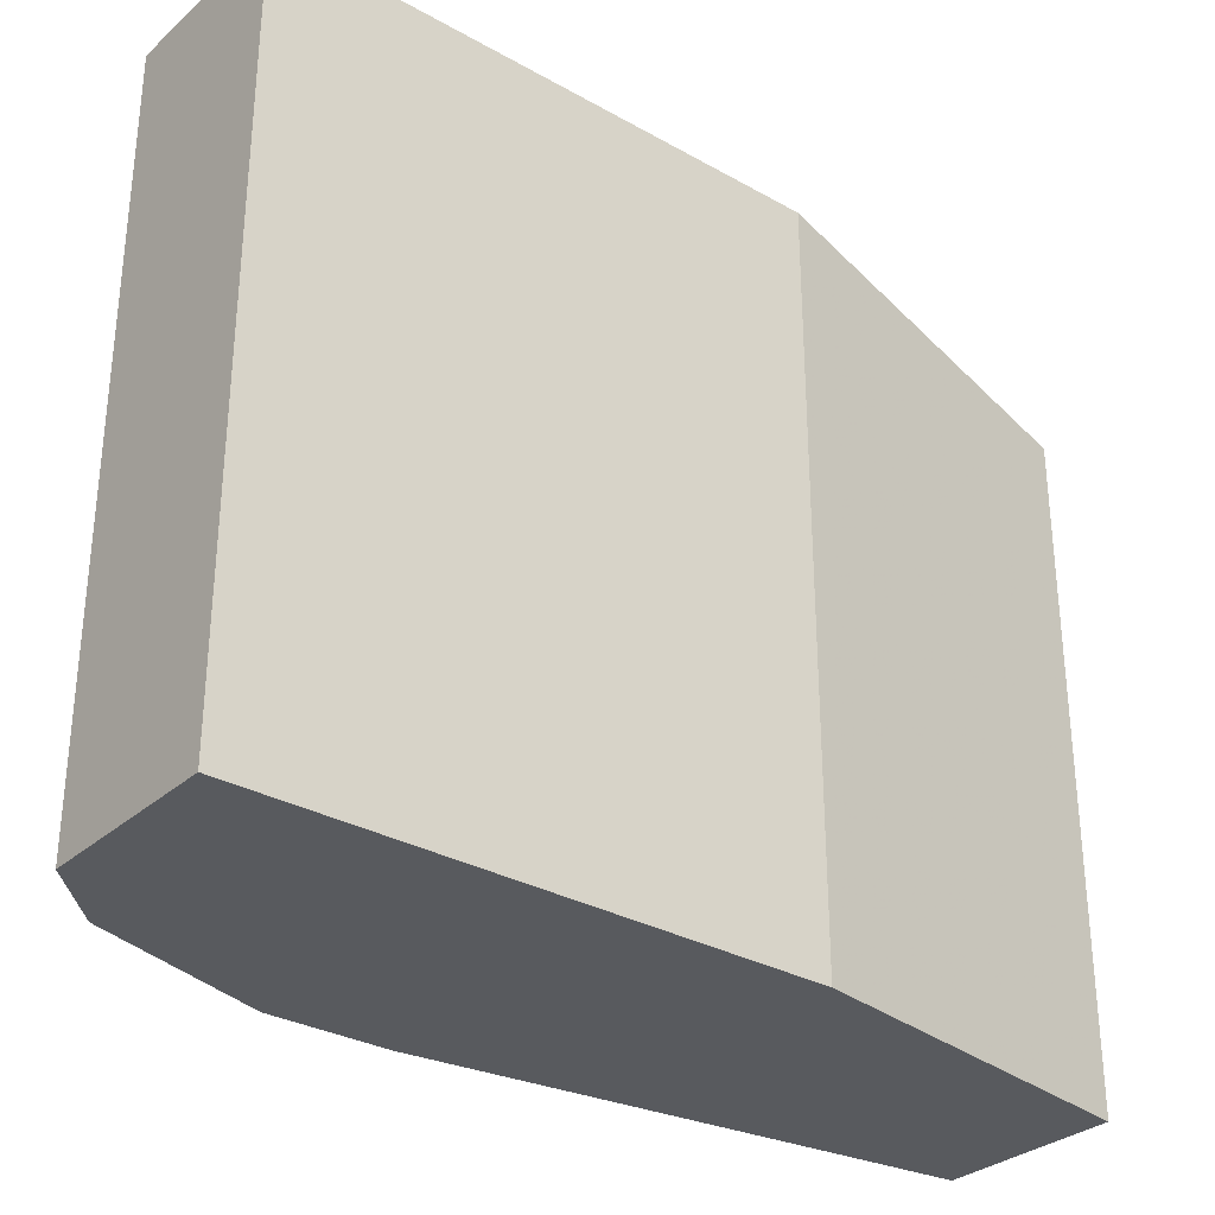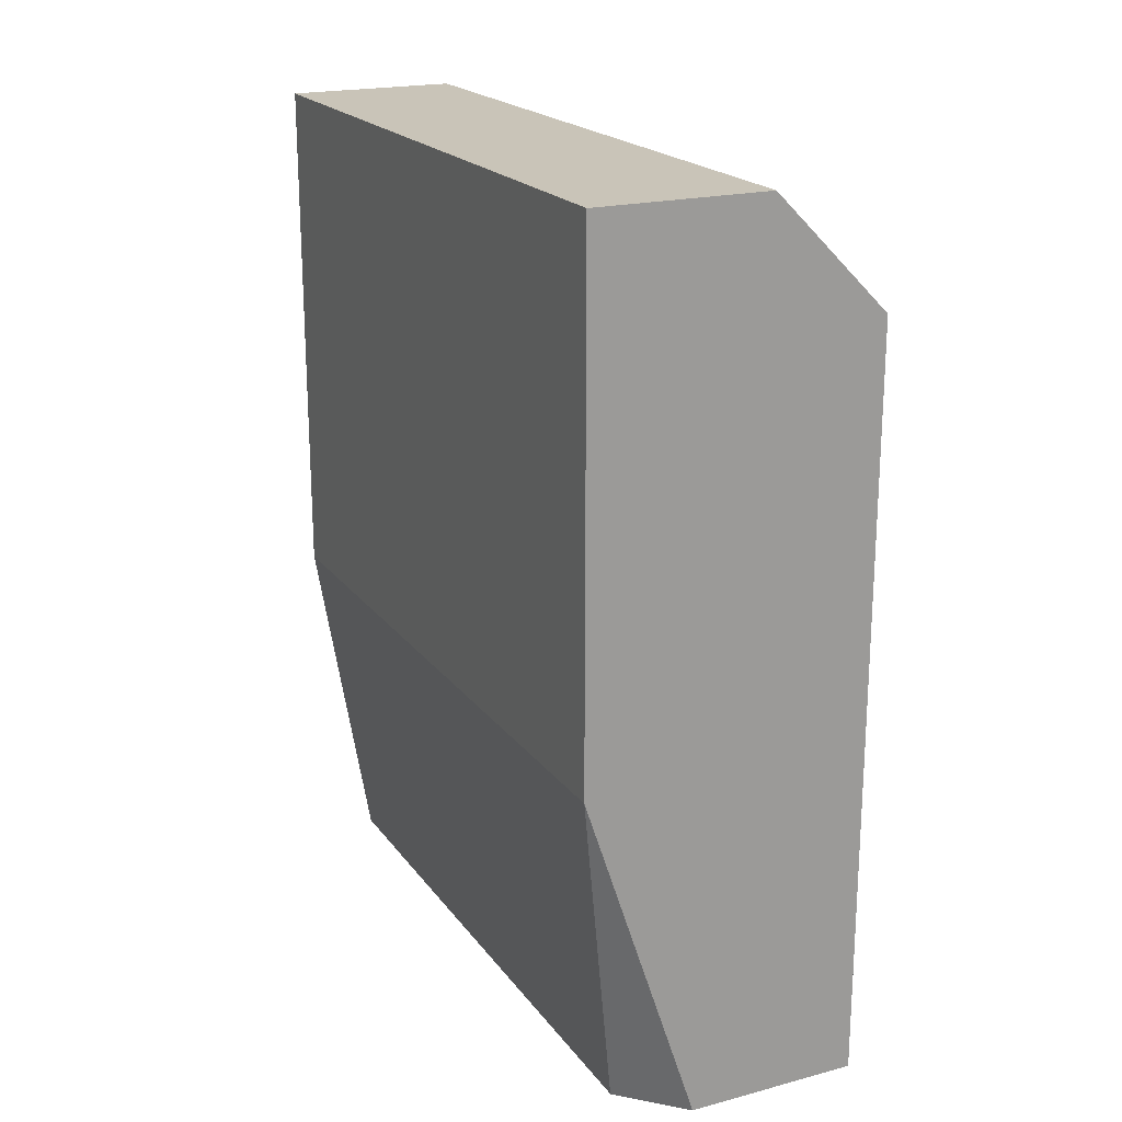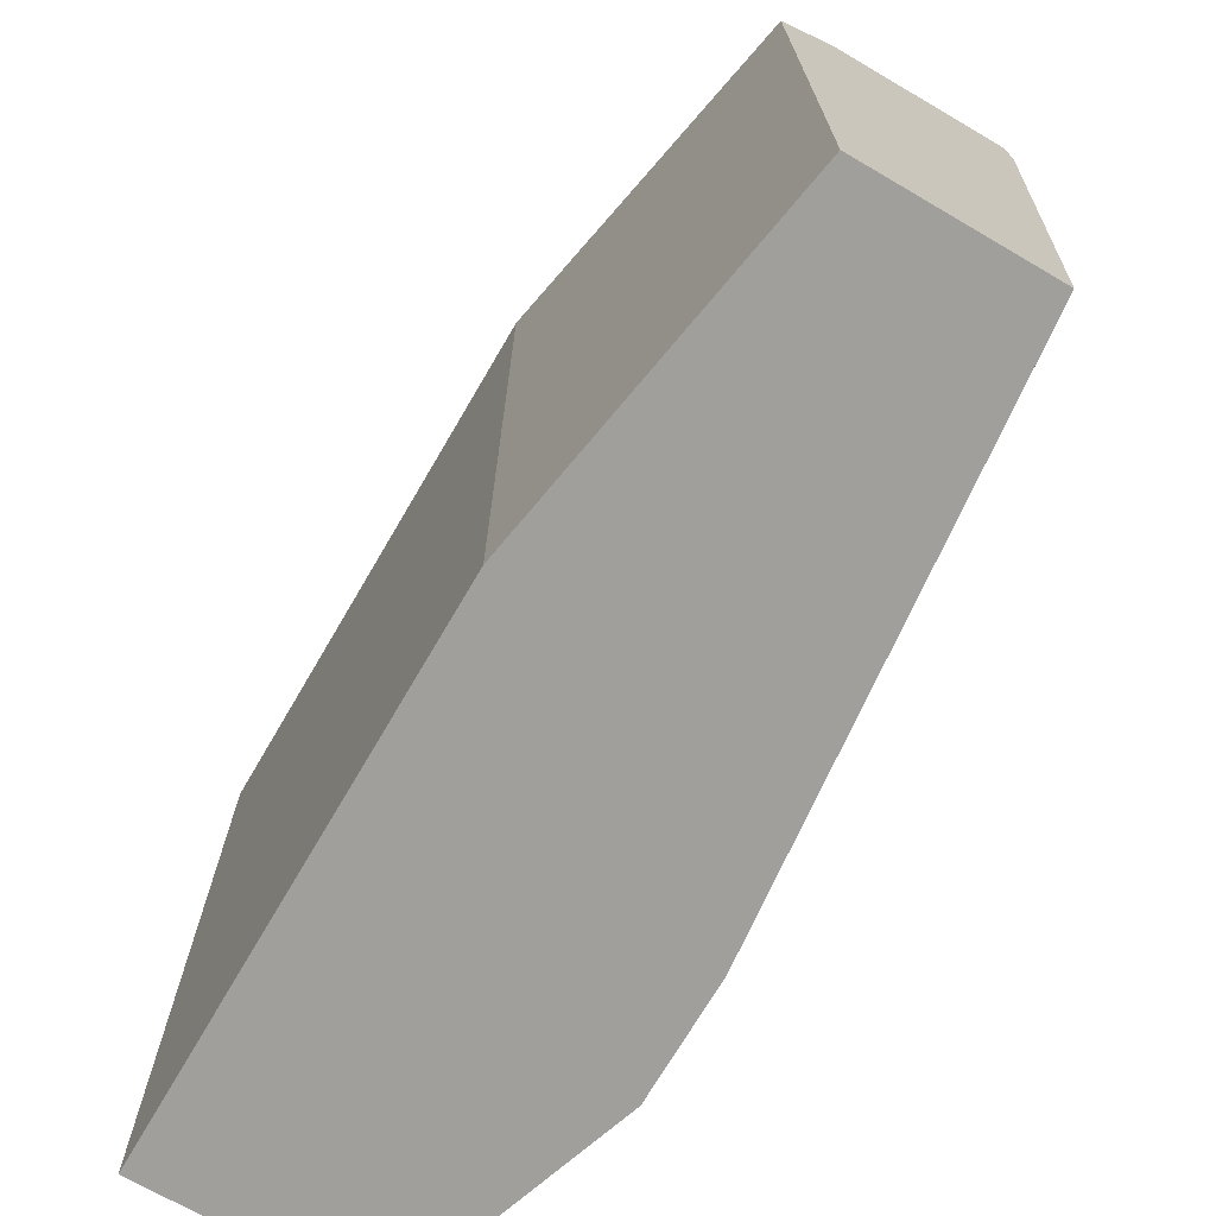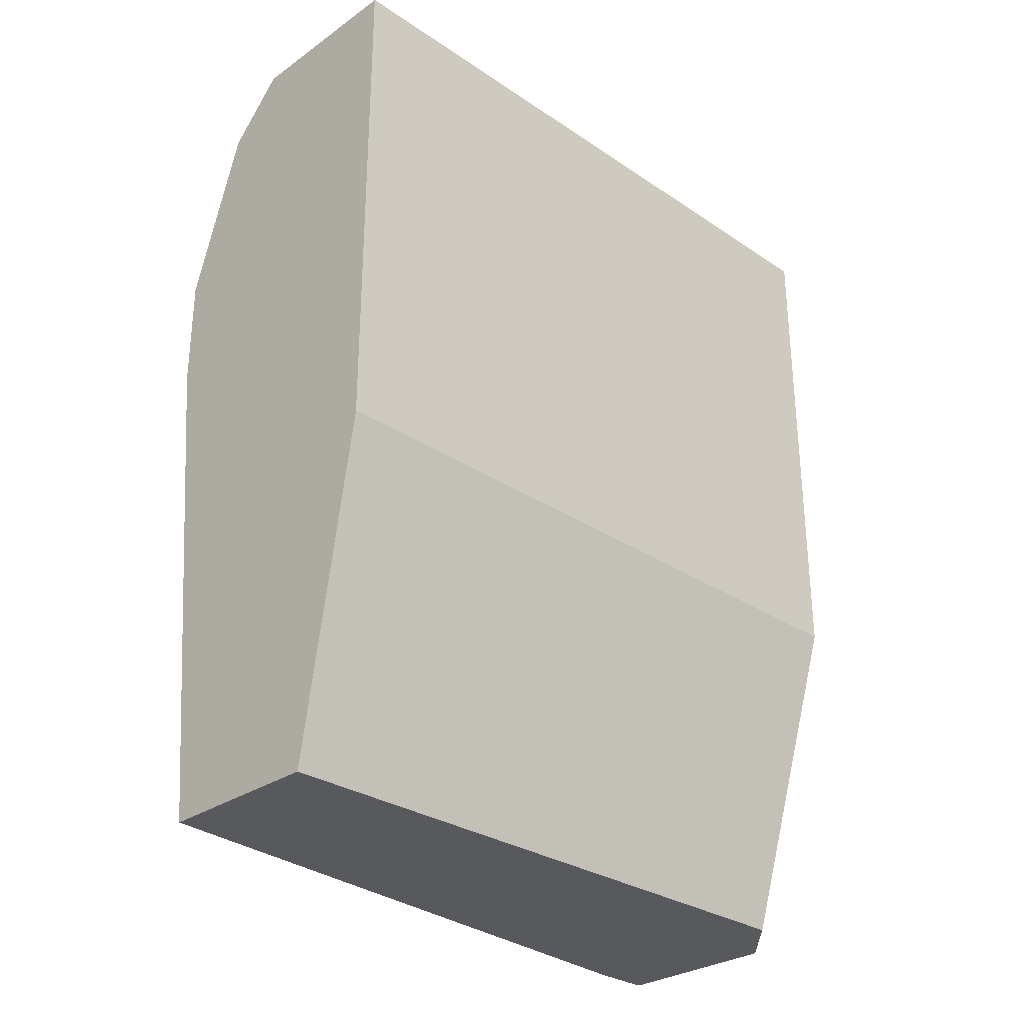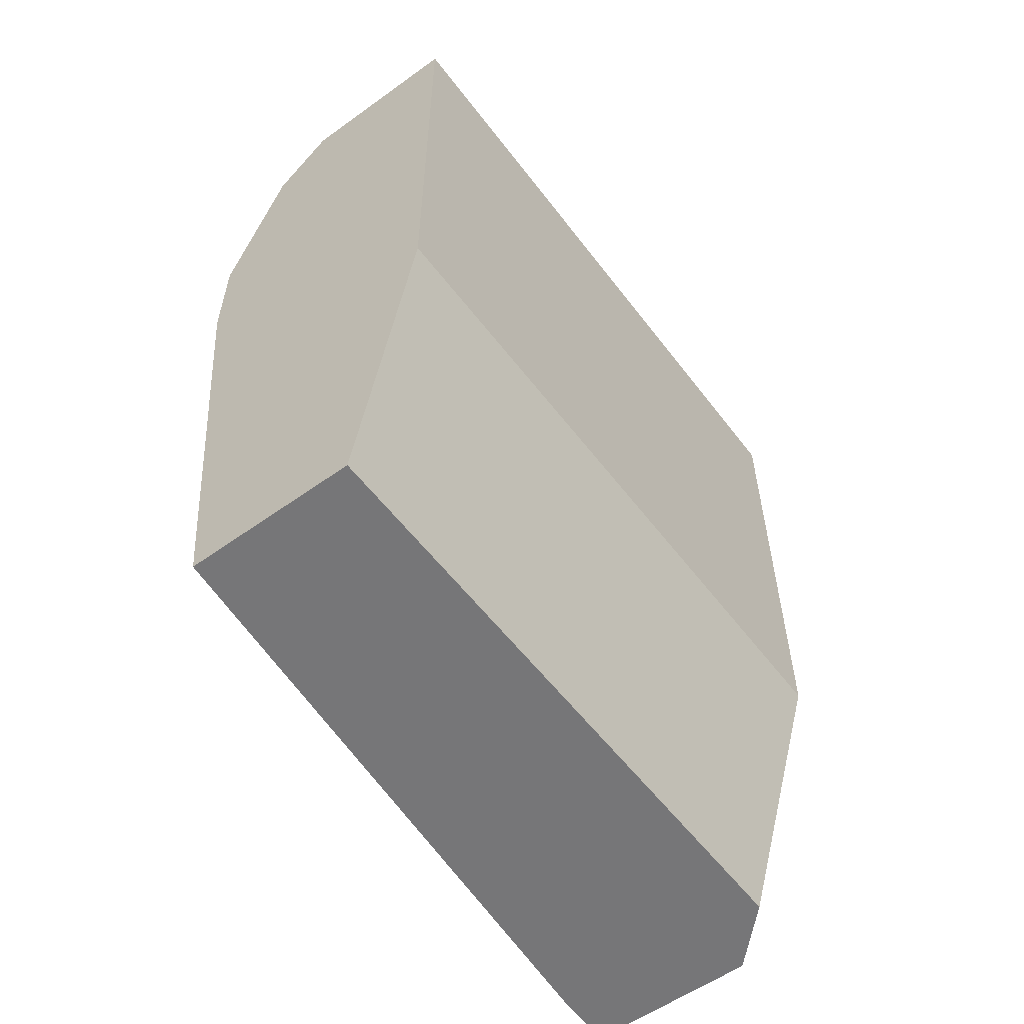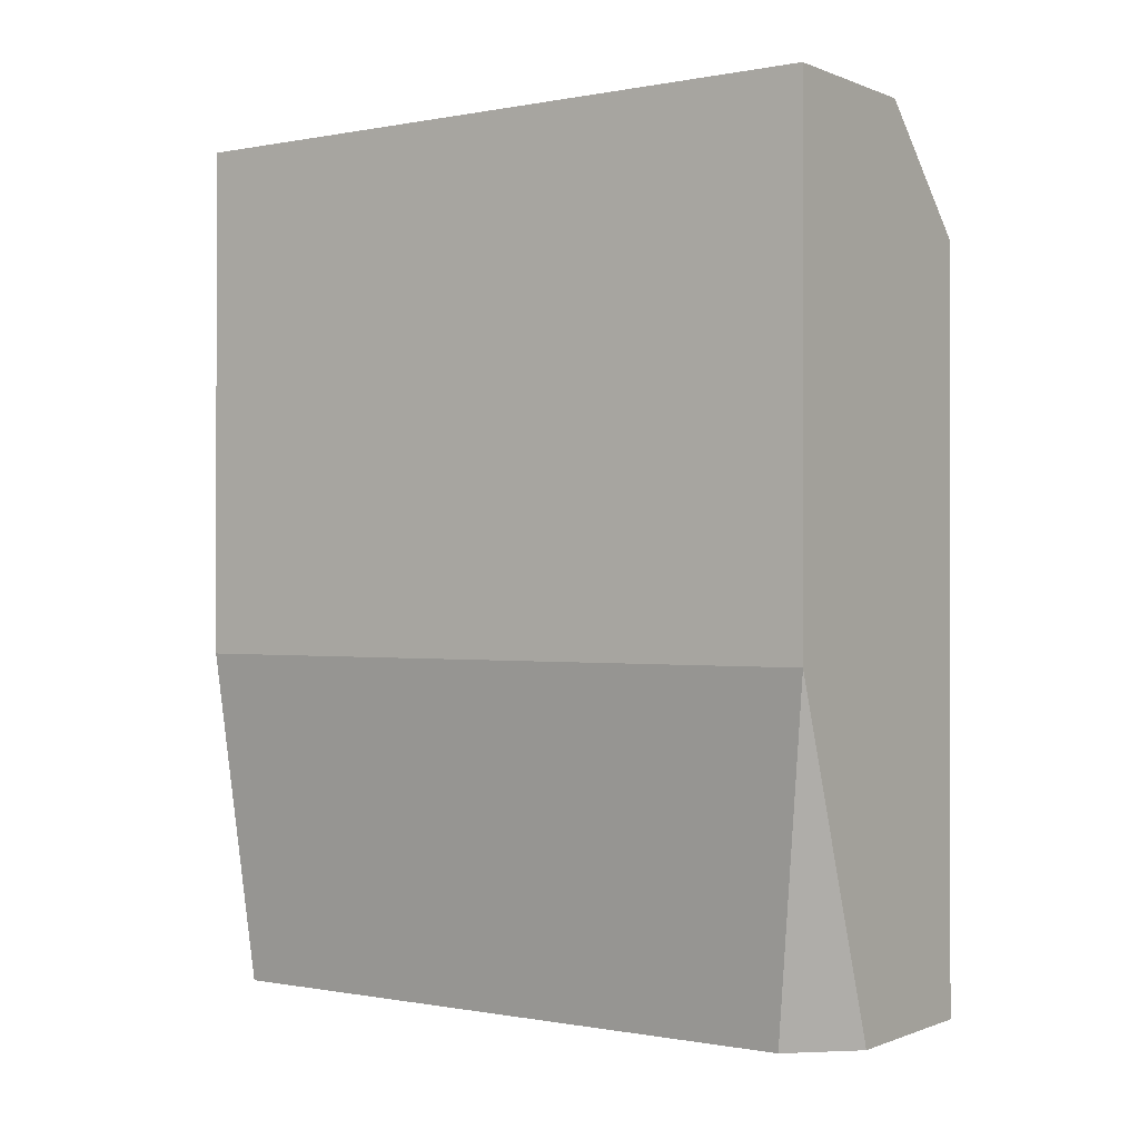
<metadata>
{"format":"obj","ext":"obj","renderer":"f3d","projection":"perspective","resolution":1024,"background":"white","views":[{"elev":-31.0,"azim":51.2,"up":"+Y"},{"elev":20.2,"azim":154.3,"up":"+Z"},{"elev":-71.2,"azim":149.7,"up":"+Y"},{"elev":-29.6,"azim":45.6,"up":"+Z"},{"elev":-56.9,"azim":36.8,"up":"+Z"},{"elev":-0.4,"azim":125.2,"up":"+Z"}]}
</metadata>
<code>
v -0.03238 -0.02343 0.0228
v -0.03238 0.000258 0.0228
v -0.02843 -0.02343 -0.006801
v -0.02843 -0.001717 -0.006801
v -0.03435 -0.02343 -0.006801
v -0.03435 -0.02343 0.02083
v -0.0304 0.000258 -0.006801
v -0.02646 -0.02343 0.005046
v -0.02646 -0.02343 0.0228
v -0.02646 0.000258 0.005046
v -0.02646 0.000258 0.0228
v -0.03632 -0.01158 0.001096
v -0.03632 -0.02343 0.01491
v -0.03632 -0.02343 0.01096
v -0.03632 -0.001717 -0.006801
v -0.03632 0.000258 -0.006801
v -0.03632 0.000258 0.01885
v -0.03632 -0.0175 0.01688
f 16 5 15
f 1 5 9
f 17 10 16
f 12 17 16
f 9 5 3
f 5 16 3
f 10 17 11
f 1 9 11
f 9 10 11
f 5 1 13
f 17 12 13
f 10 3 4
f 3 16 4
f 10 9 8
f 9 3 8
f 3 10 8
f 17 1 2
f 1 11 2
f 11 17 2
f 1 17 6
f 13 1 6
f 16 10 7
f 10 4 7
f 4 16 7
f 12 5 14
f 5 13 14
f 13 12 14
f 17 13 18
f 6 17 18
f 13 6 18
f 5 12 15
f 12 16 15

</code>
